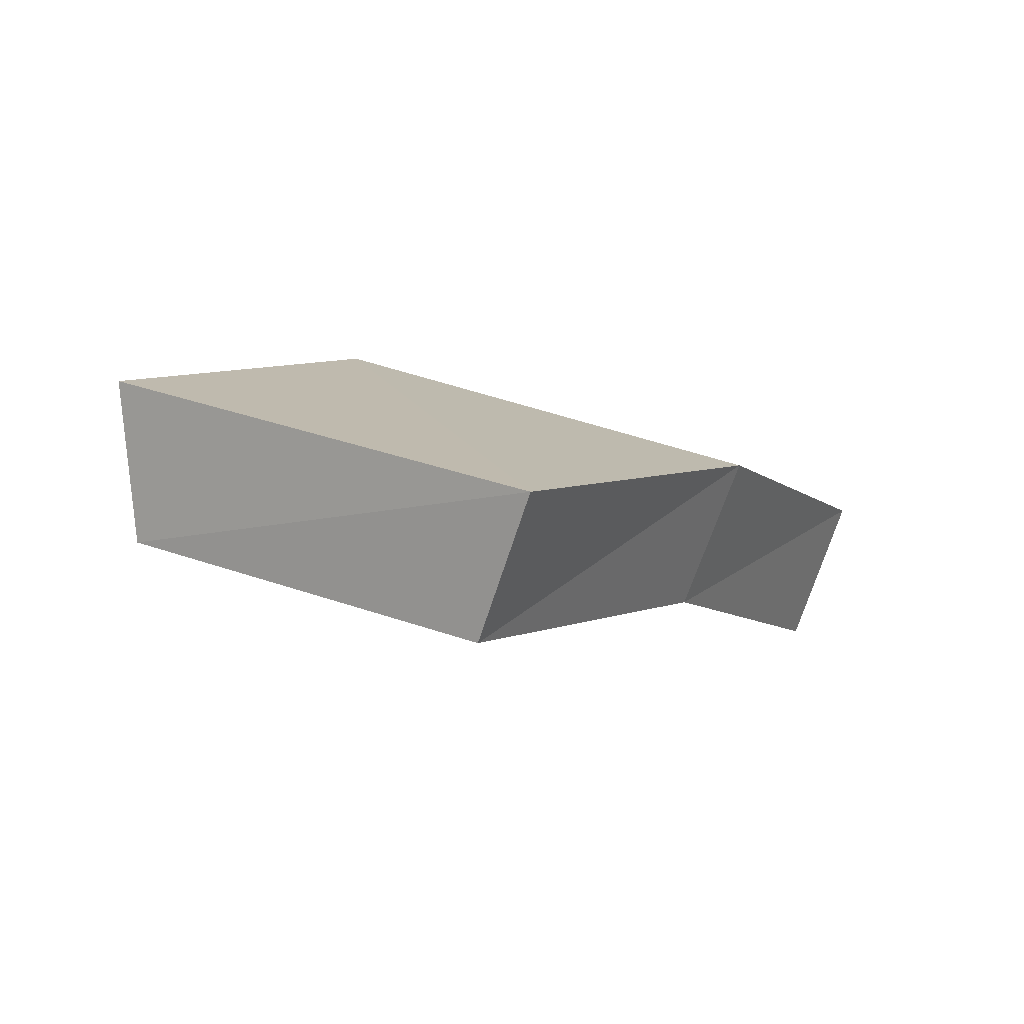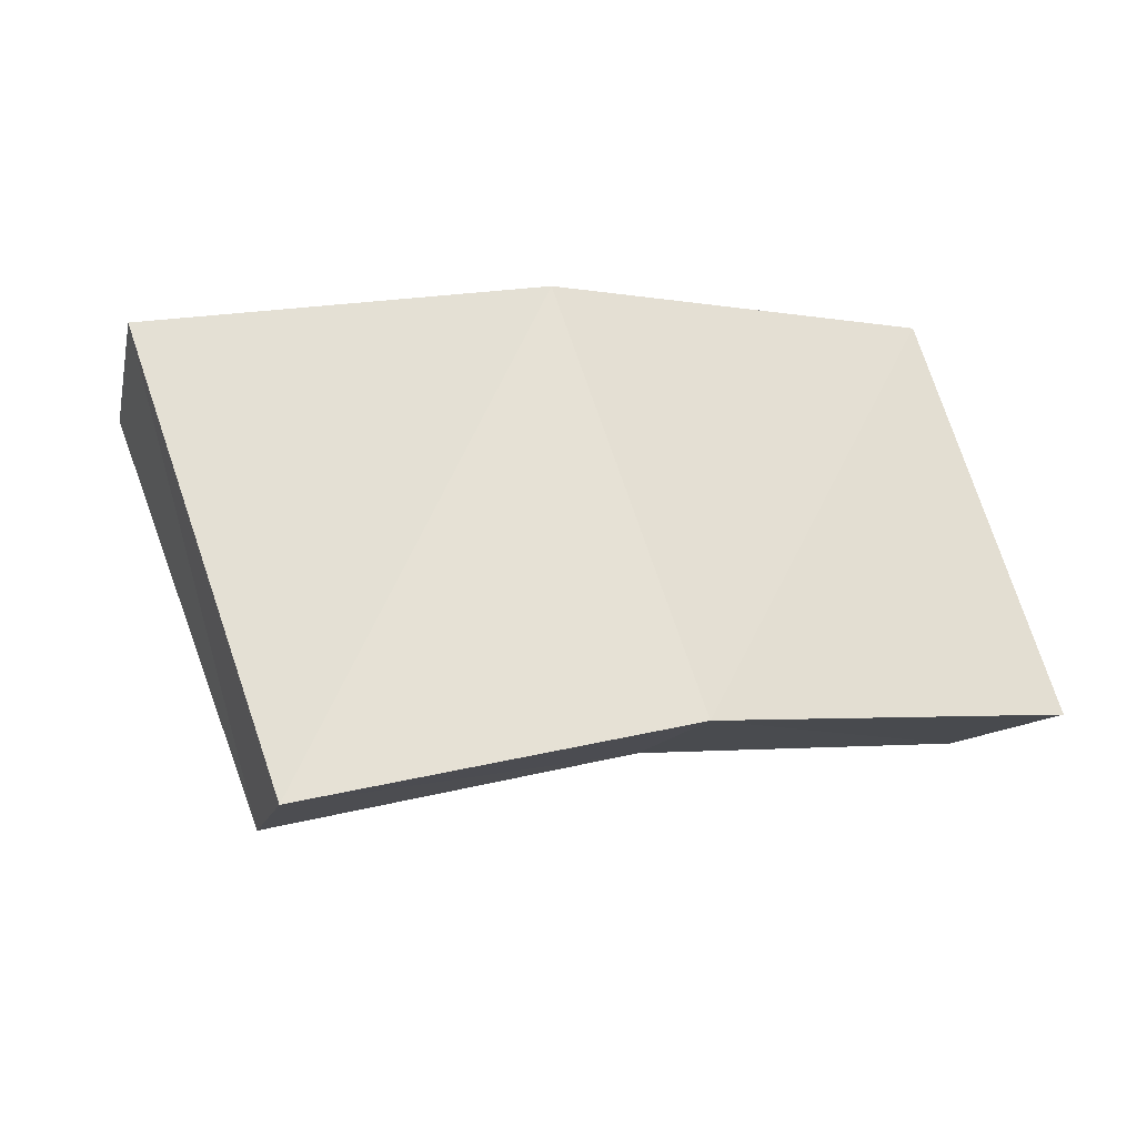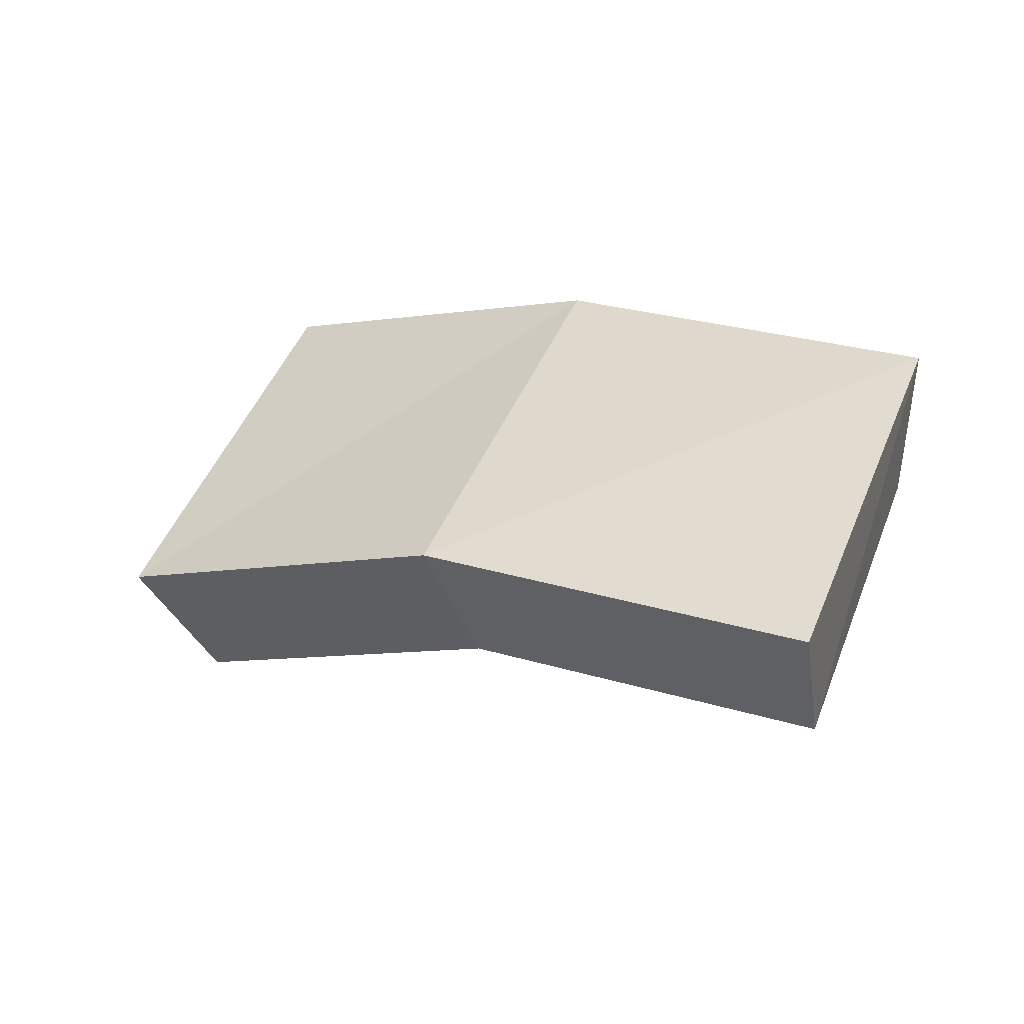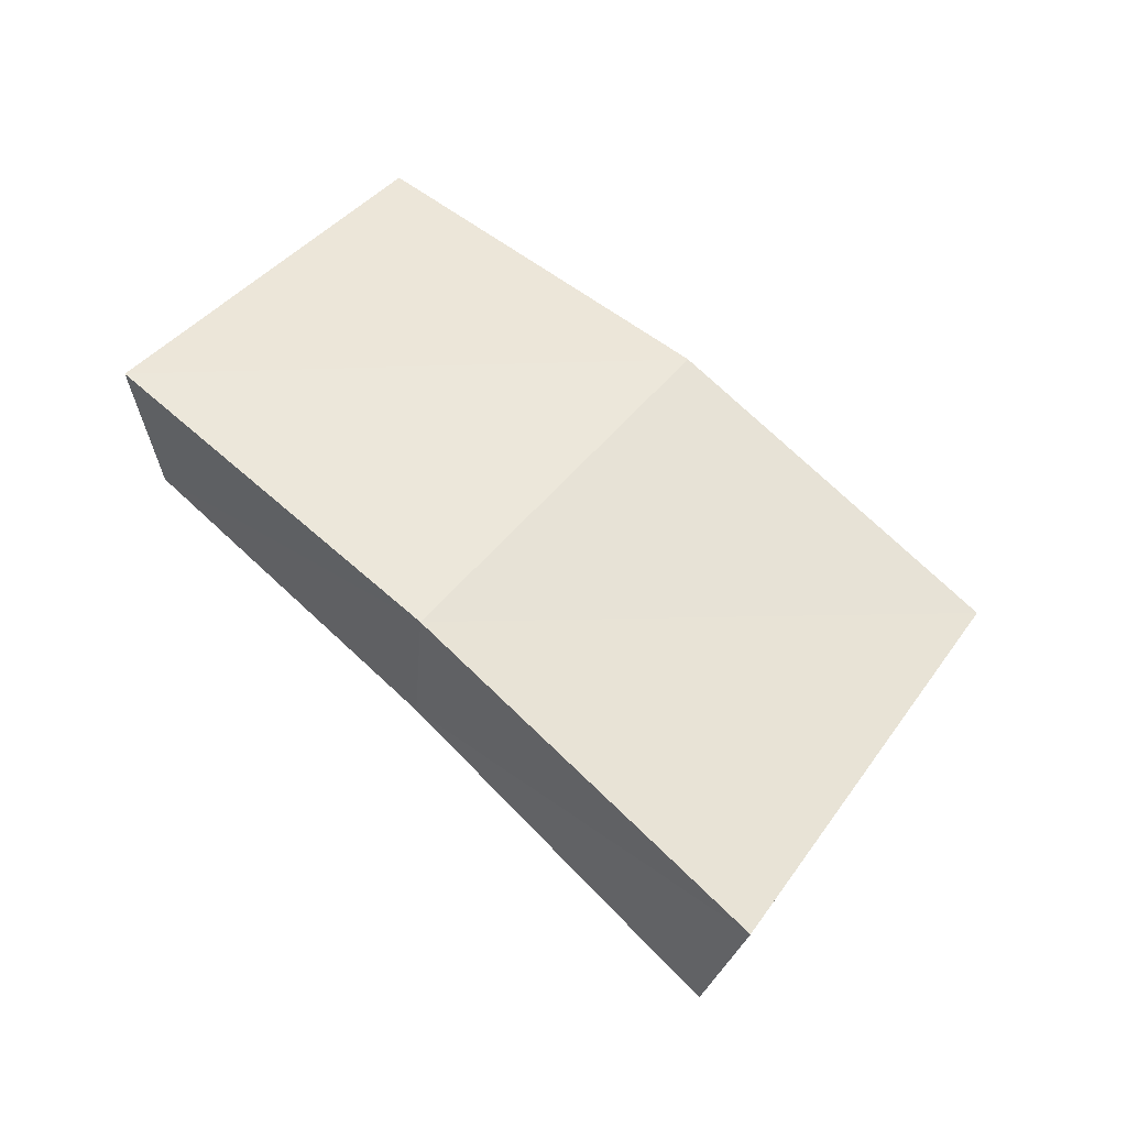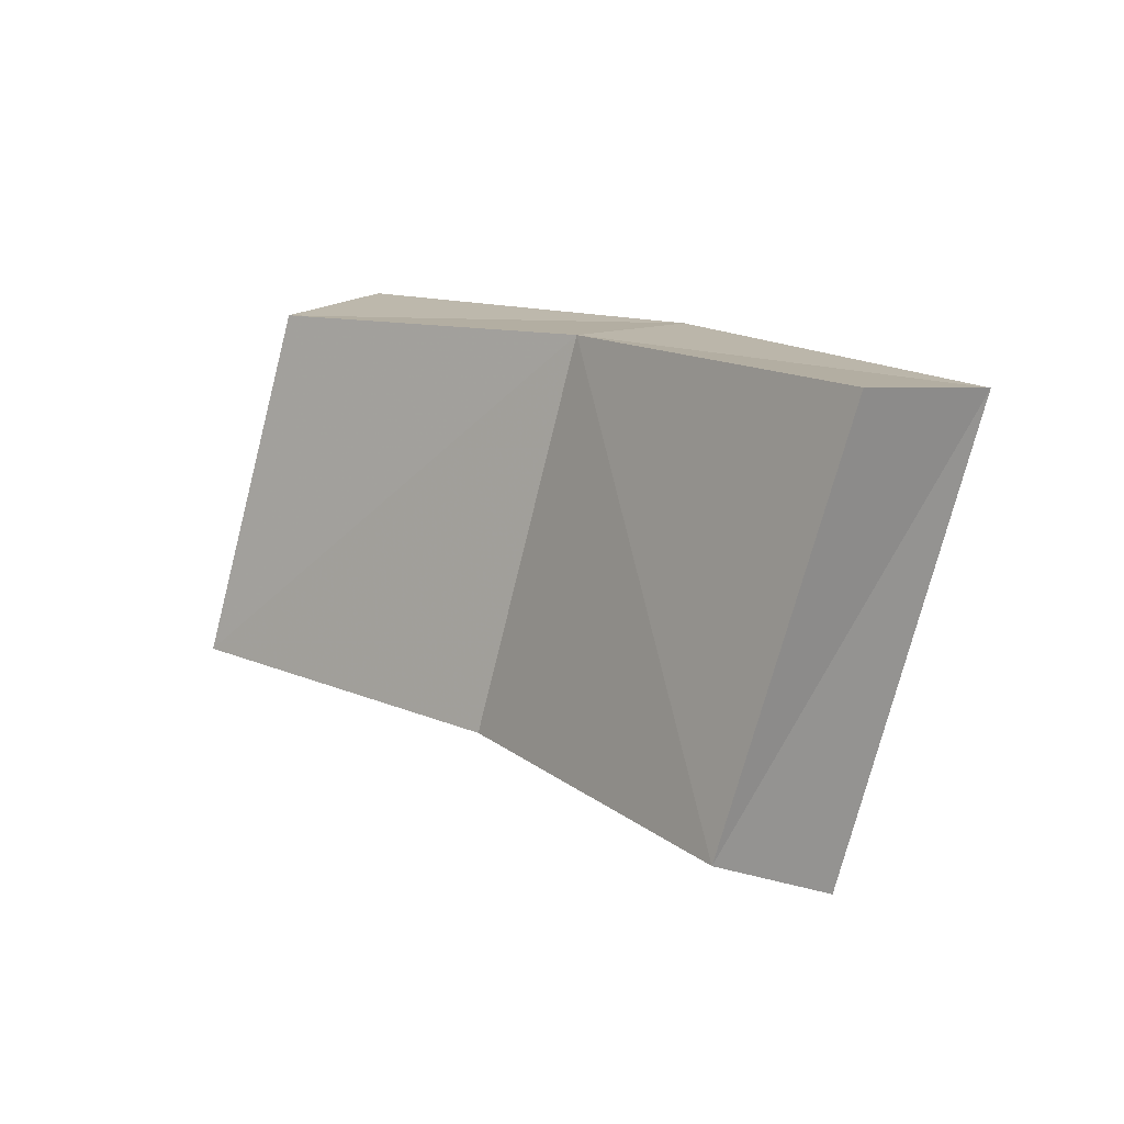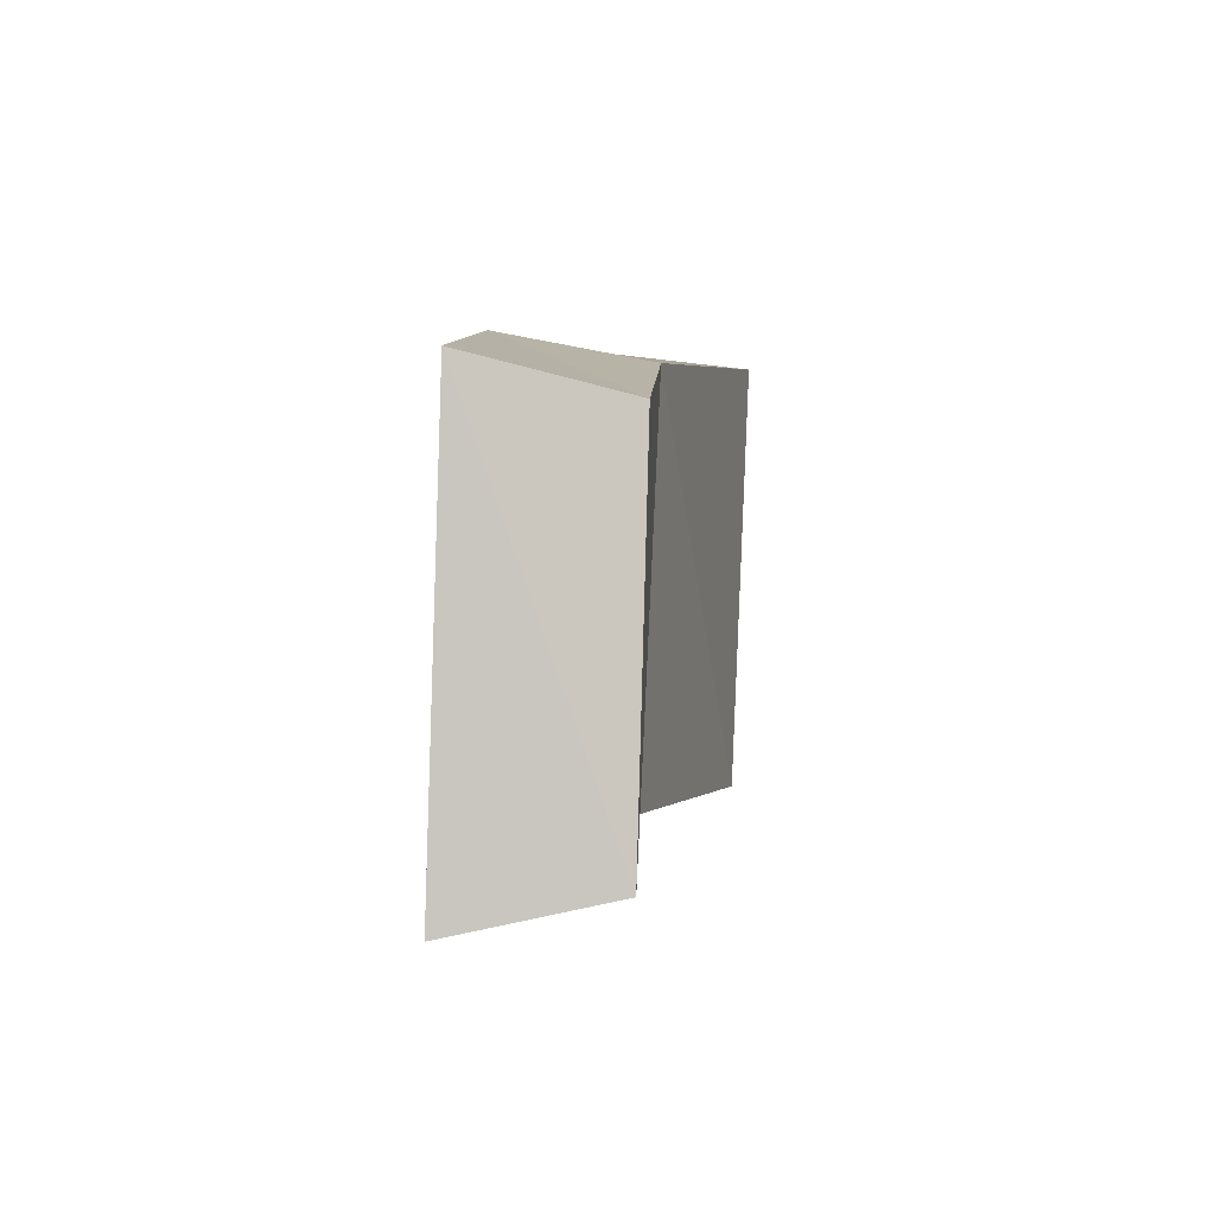
<metadata>
{"format":"obj","ext":"obj","renderer":"f3d","projection":"perspective","resolution":1024,"background":"white","views":[{"elev":21.7,"azim":132.8,"up":"+Z"},{"elev":-27.9,"azim":-38.9,"up":"+Y"},{"elev":49.1,"azim":38.4,"up":"+Z"},{"elev":34.9,"azim":-128.3,"up":"+Z"},{"elev":-1.6,"azim":-156.2,"up":"+Y"},{"elev":17.0,"azim":77.8,"up":"+Y"}]}
</metadata>
<code>
v 0.9833 -0.04663 0.1661
v 0.8898 -0.06922 0.1172
v 0.9328 -0.1828 0.1321
v 1.02 -0.1541 0.1813
v 1.12 -0.1312 0.2035
v 1.088 -0.0323 0.1935
v 0.9684 -0.03926 0.2079
v 0.8694 -0.06639 0.1572
v 0.9146 -0.193 0.172
v 1.008 -0.1629 0.2237
v 1.117 -0.1384 0.2478
v 1.081 -0.02051 0.2364
f 2 8 1
f 3 9 8
f 4 10 9
f 5 11 10
f 6 12 5
f 1 7 6
f 1 3 2
f 3 1 4
f 5 1 6
f 5 4 1
f 12 10 11
f 10 7 9
f 9 7 8
f 7 10 12
f 8 7 1
f 3 8 2
f 4 9 3
f 5 10 4
f 12 11 5
f 7 12 6

</code>
